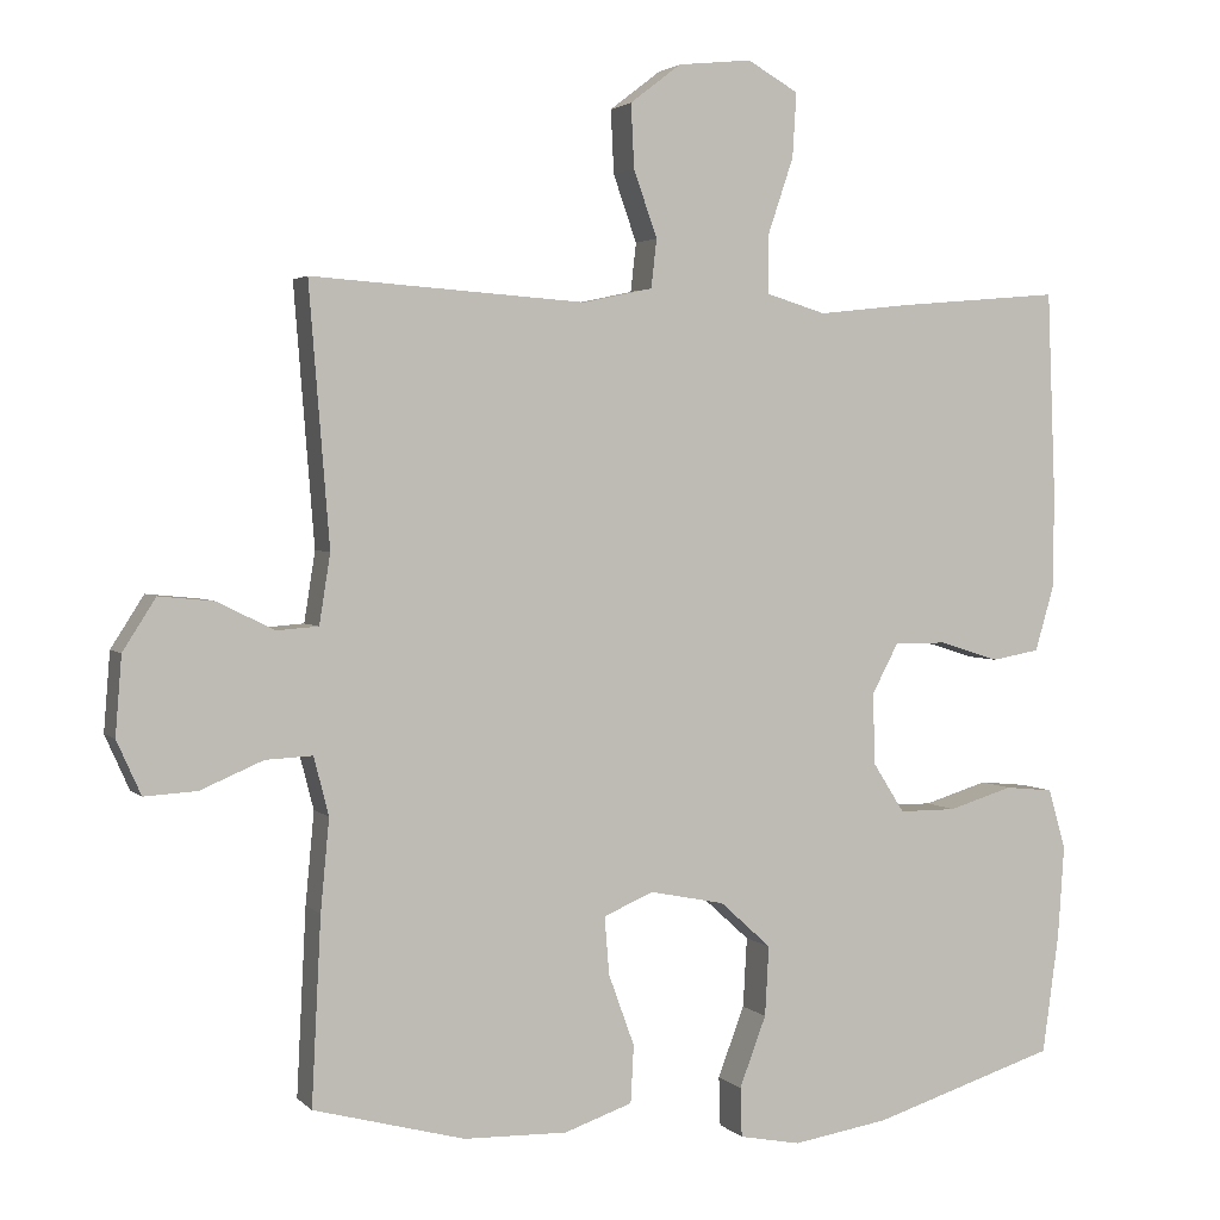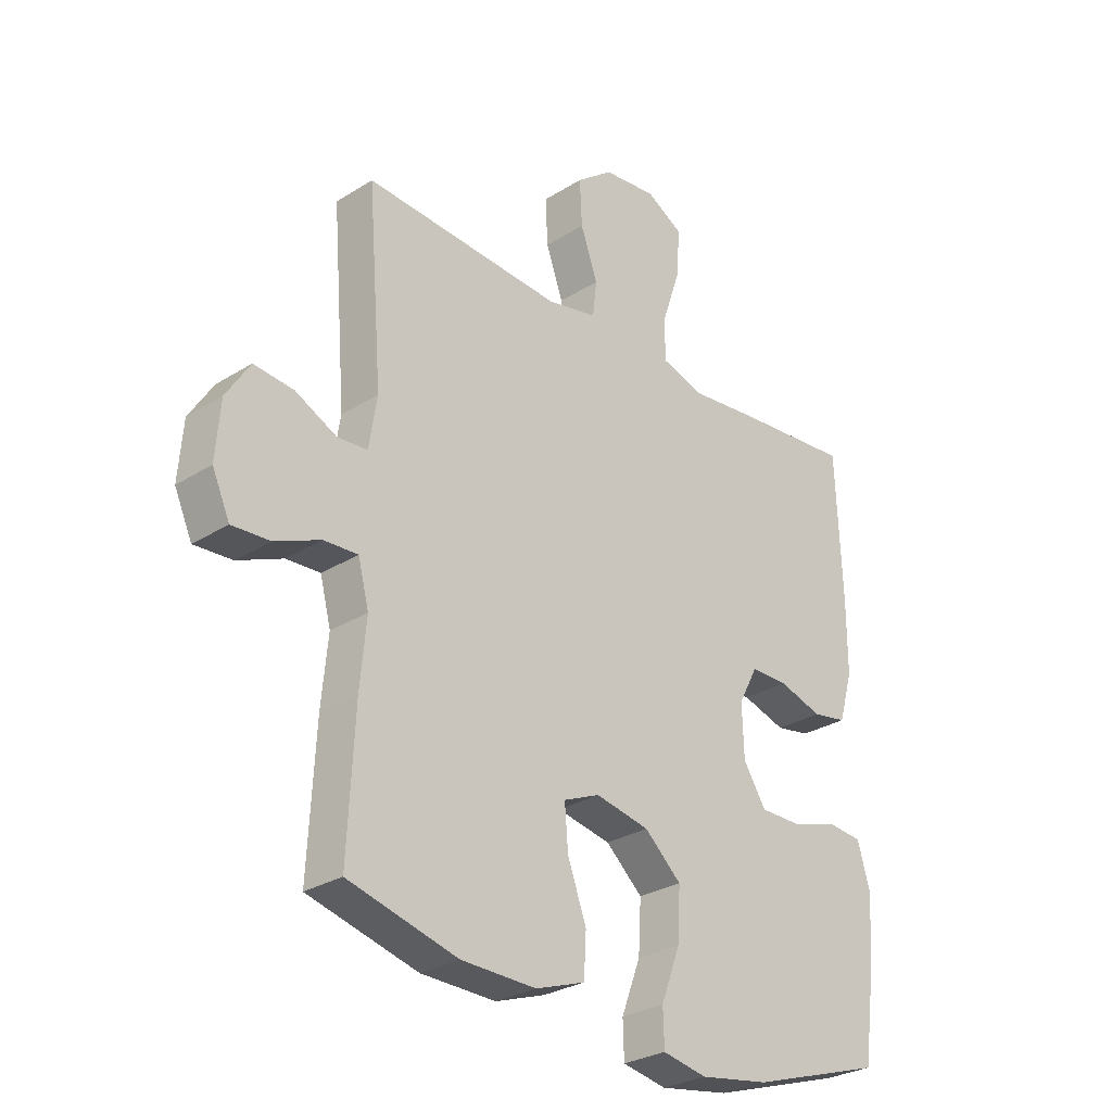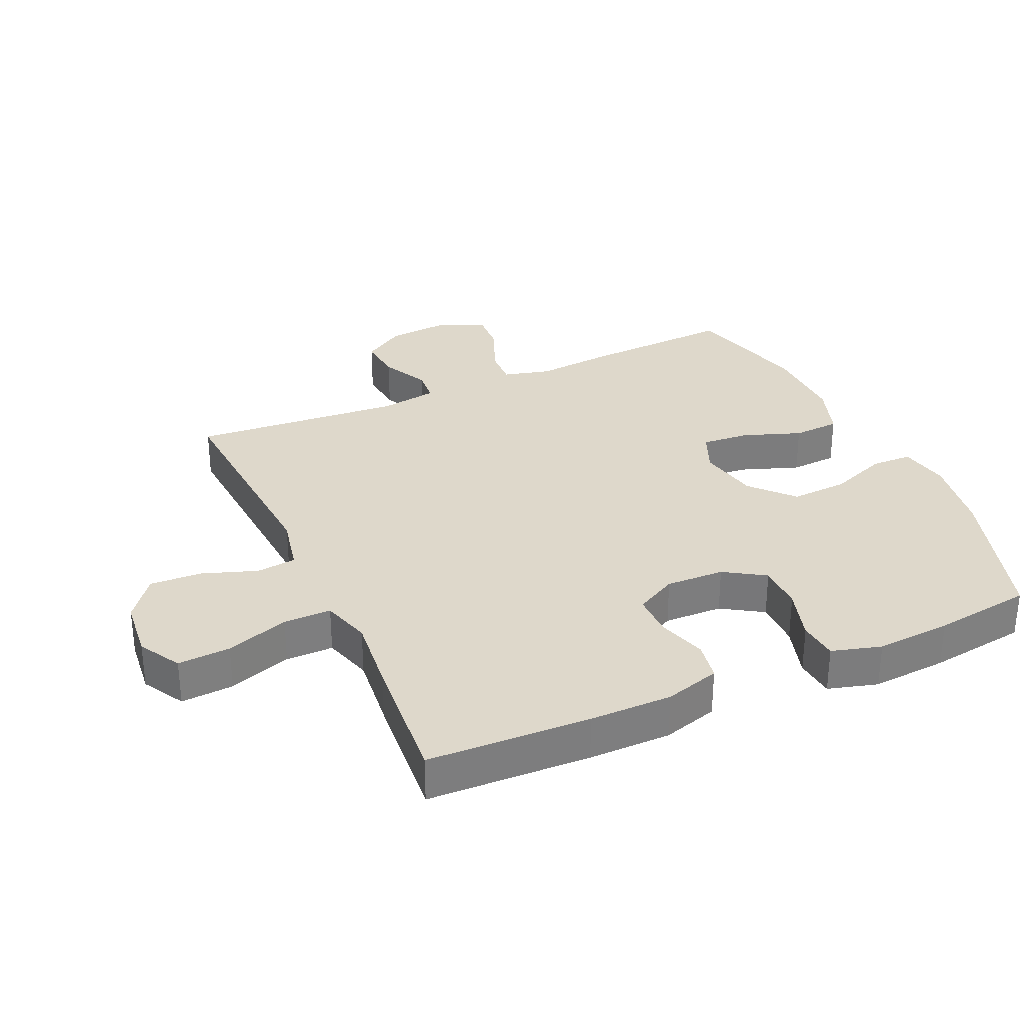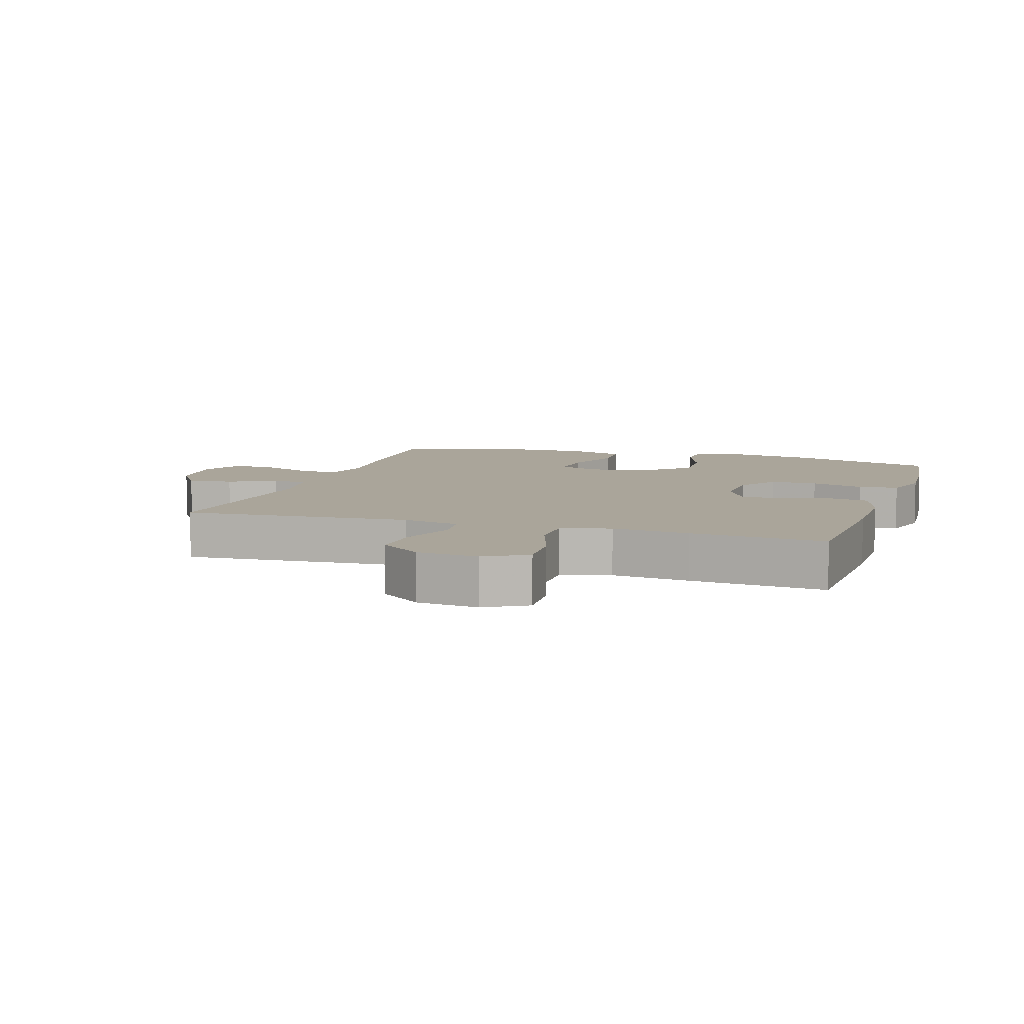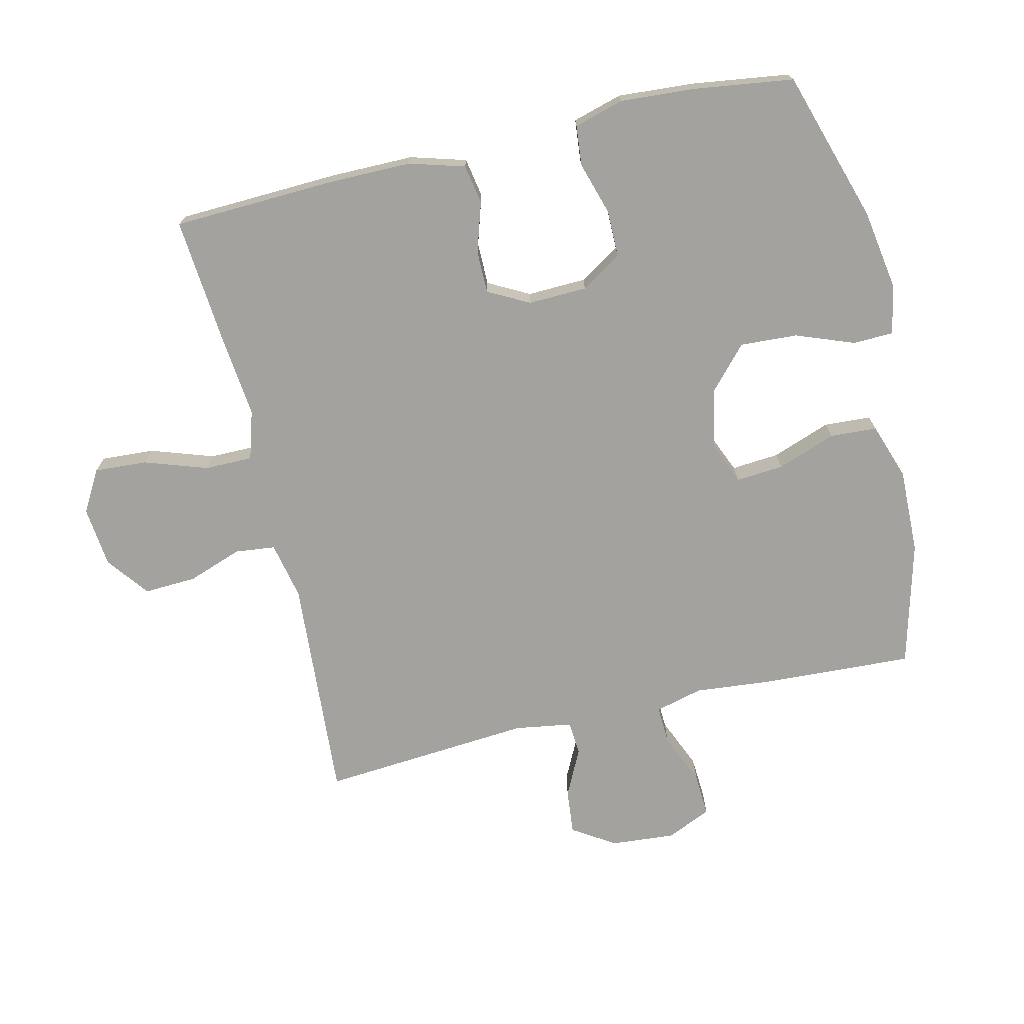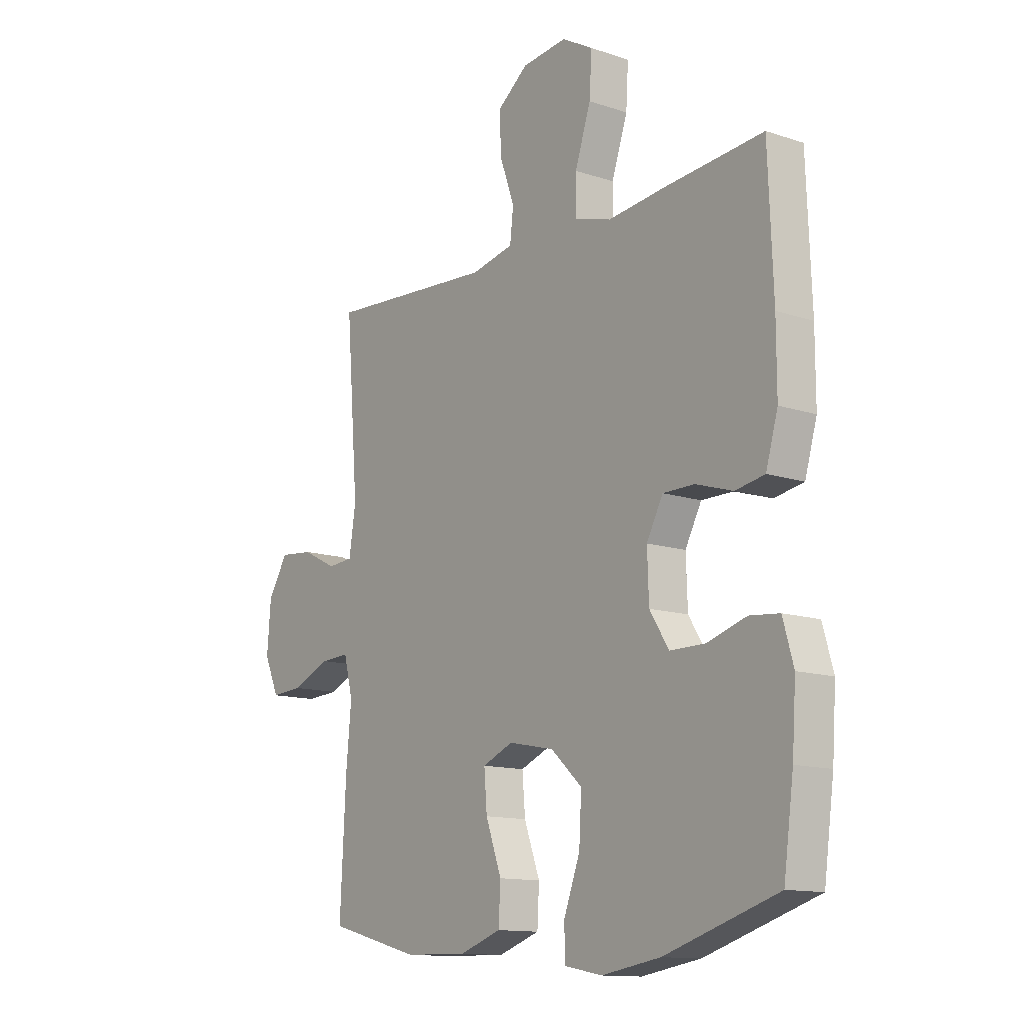
<metadata>
{"format":"obj","ext":"obj","renderer":"f3d","projection":"perspective","resolution":1024,"background":"white","views":[{"elev":2.7,"azim":-20.9,"up":"+Z"},{"elev":-28.5,"azim":-46.6,"up":"+Z"},{"elev":31.6,"azim":65.7,"up":"+Y"},{"elev":7.7,"azim":17.8,"up":"+Y"},{"elev":-72.4,"azim":103.2,"up":"+Y"},{"elev":-12.9,"azim":52.7,"up":"+Z"}]}
</metadata>
<code>
v -0.5 0.07 0.5
v -0.15 0.07 0.476
v -0.061 0.07 0.495
v -0.054 0.07 0.557
v -0.084 0.07 0.642
v -0.088 0.07 0.723
v -0.023 0.07 0.773
v 0.071 0.07 0.783
v 0.136 0.07 0.746
v 0.131 0.07 0.664
v 0.098 0.07 0.566
v 0.098 0.07 0.492
v 0.174 0.07 0.469
v 0.293 0.07 0.482
v 0.5 0.07 0.5
v 0.51 0.07 0.247
v 0.51 0.07 0.119
v 0.485 0.07 0.033
v 0.424 0.07 0.022
v 0.347 0.07 0.046
v 0.281 0.07 0.046
v 0.247 0.07 -0.018
v 0.25 0.07 -0.109
v 0.29 0.07 -0.172
v 0.363 0.07 -0.172
v 0.445 0.07 -0.147
v 0.507 0.07 -0.153
v 0.529 0.07 -0.23
v 0.521 0.07 -0.347
v 0.5 0.07 -0.5
v 0.265 0.07 -0.574
v 0.142 0.07 -0.594
v 0.064 0.07 -0.579
v 0.062 0.07 -0.516
v 0.096 0.07 -0.426
v 0.101 0.07 -0.337
v 0.036 0.07 -0.278
v -0.059 0.07 -0.259
v -0.123 0.07 -0.286
v -0.117 0.07 -0.36
v -0.084 0.07 -0.451
v -0.088 0.07 -0.524
v -0.175 0.07 -0.554
v -0.307 0.07 -0.551
v -0.5 0.07 -0.5
v -0.488 0.07 -0.263
v -0.477 0.07 -0.146
v -0.496 0.07 -0.072
v -0.556 0.07 -0.075
v -0.636 0.07 -0.109
v -0.703 0.07 -0.113
v -0.734 0.07 -0.044
v -0.726 0.07 0.056
v -0.684 0.07 0.122
v -0.614 0.07 0.115
v -0.541 0.07 0.079
v -0.488 0.07 0.083
v -0.474 0.07 0.172
v -0.5 0 0.5
v -0.15 0 0.476
v -0.061 0 0.495
v -0.054 0 0.557
v -0.084 0 0.642
v -0.088 0 0.723
v -0.023 0 0.773
v 0.071 0 0.783
v 0.136 0 0.746
v 0.131 0 0.664
v 0.098 0 0.566
v 0.098 0 0.492
v 0.174 0 0.469
v 0.293 0 0.482
v 0.5 0 0.5
v 0.51 0 0.247
v 0.51 0 0.119
v 0.485 0 0.033
v 0.424 0 0.022
v 0.347 0 0.046
v 0.281 0 0.046
v 0.247 0 -0.018
v 0.25 0 -0.109
v 0.29 0 -0.172
v 0.363 0 -0.172
v 0.445 0 -0.147
v 0.507 0 -0.153
v 0.529 0 -0.23
v 0.521 0 -0.347
v 0.5 0 -0.5
v 0.265 0 -0.574
v 0.142 0 -0.594
v 0.064 0 -0.579
v 0.062 0 -0.516
v 0.096 0 -0.426
v 0.101 0 -0.337
v 0.036 0 -0.278
v -0.059 0 -0.259
v -0.123 0 -0.286
v -0.117 0 -0.36
v -0.084 0 -0.451
v -0.088 0 -0.524
v -0.175 0 -0.554
v -0.307 0 -0.551
v -0.5 0 -0.5
v -0.488 0 -0.263
v -0.477 0 -0.146
v -0.496 0 -0.072
v -0.556 0 -0.075
v -0.636 0 -0.109
v -0.703 0 -0.113
v -0.734 0 -0.044
v -0.726 0 0.056
v -0.684 0 0.122
v -0.614 0 0.115
v -0.541 0 0.079
v -0.488 0 0.083
v -0.474 0 0.172
f 53 54 55 56
f 53 56 57
f 52 53 57
f 49 50 51 52
f 48 49 52 57
f 47 48 57 58
f 45 46 47
f 44 45 47
f 43 44 47 58
f 40 41 42 43
f 39 40 43 58
f 32 33 34 35
f 32 35 36
f 31 32 36
f 30 31 36
f 29 30 36 37
f 25 26 27 28
f 24 25 28 29
f 17 18 19 20
f 17 20 21
f 16 17 21
f 13 14 15 16
f 12 13 16 21
f 8 9 10 11
f 8 11 12
f 7 8 12
f 4 5 6 7
f 3 4 7 12
f 2 3 12 21
f 38 39 58 1
f 24 29 37 38
f 23 24 38 1
f 1 2 21 22
f 1 22 23
f 114 113 112 111
f 115 114 111
f 115 111 110
f 110 109 108 107
f 115 110 107 106
f 116 115 106 105
f 105 104 103
f 105 103 102
f 116 105 102 101
f 101 100 99 98
f 116 101 98 97
f 93 92 91 90
f 94 93 90
f 94 90 89
f 94 89 88
f 95 94 88 87
f 86 85 84 83
f 87 86 83 82
f 78 77 76 75
f 79 78 75
f 79 75 74
f 74 73 72 71
f 79 74 71 70
f 69 68 67 66
f 70 69 66
f 70 66 65
f 65 64 63 62
f 70 65 62 61
f 79 70 61 60
f 59 116 97 96
f 96 95 87 82
f 59 96 82 81
f 80 79 60 59
f 81 80 59
f 1 59 60 2
f 2 60 61 3
f 3 61 62 4
f 4 62 63 5
f 5 63 64 6
f 6 64 65 7
f 7 65 66 8
f 8 66 67 9
f 9 67 68 10
f 10 68 69 11
f 11 69 70 12
f 12 70 71 13
f 13 71 72 14
f 14 72 73 15
f 15 73 74 16
f 16 74 75 17
f 17 75 76 18
f 18 76 77 19
f 19 77 78 20
f 20 78 79 21
f 21 79 80 22
f 22 80 81 23
f 23 81 82 24
f 24 82 83 25
f 25 83 84 26
f 26 84 85 27
f 27 85 86 28
f 28 86 87 29
f 29 87 88 30
f 30 88 89 31
f 31 89 90 32
f 32 90 91 33
f 33 91 92 34
f 34 92 93 35
f 35 93 94 36
f 36 94 95 37
f 37 95 96 38
f 38 96 97 39
f 39 97 98 40
f 40 98 99 41
f 41 99 100 42
f 42 100 101 43
f 43 101 102 44
f 44 102 103 45
f 45 103 104 46
f 46 104 105 47
f 47 105 106 48
f 48 106 107 49
f 49 107 108 50
f 50 108 109 51
f 51 109 110 52
f 52 110 111 53
f 53 111 112 54
f 54 112 113 55
f 55 113 114 56
f 56 114 115 57
f 57 115 116 58
f 58 116 59 1

</code>
